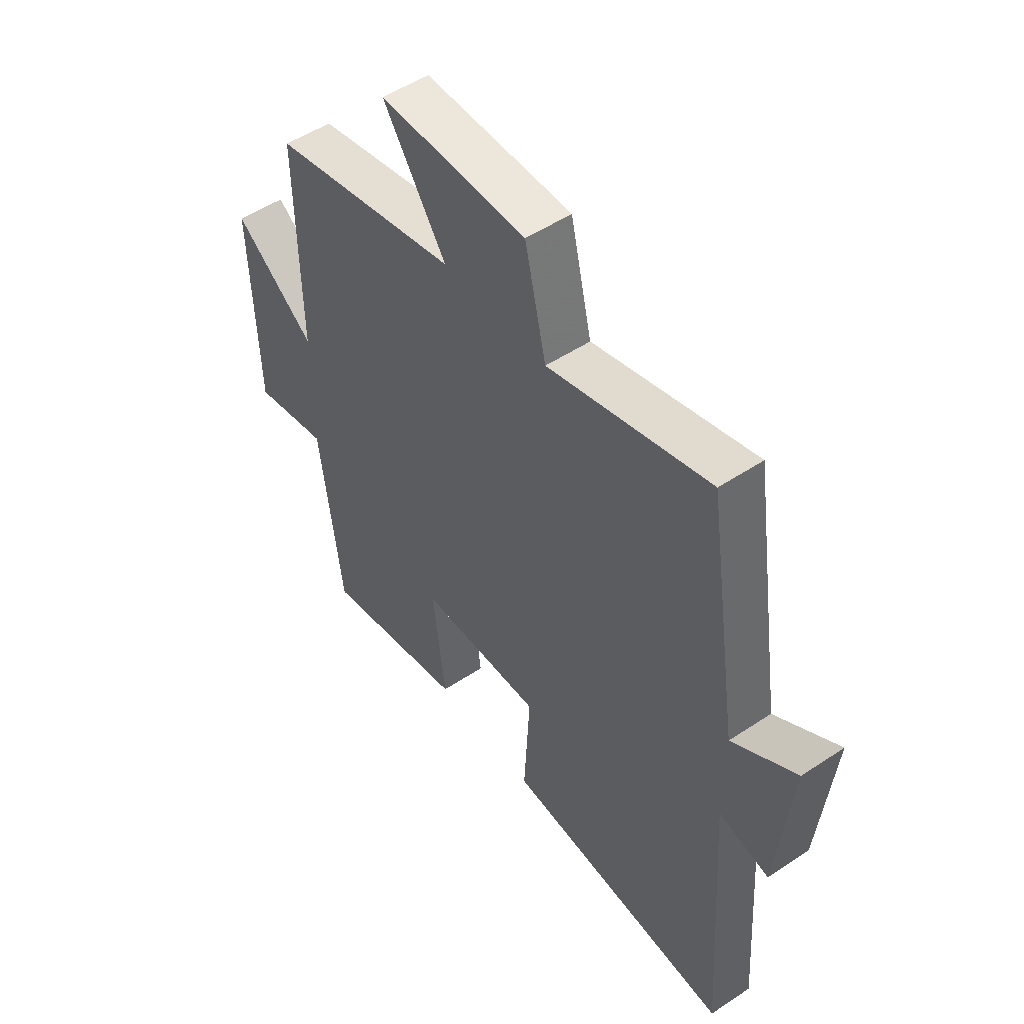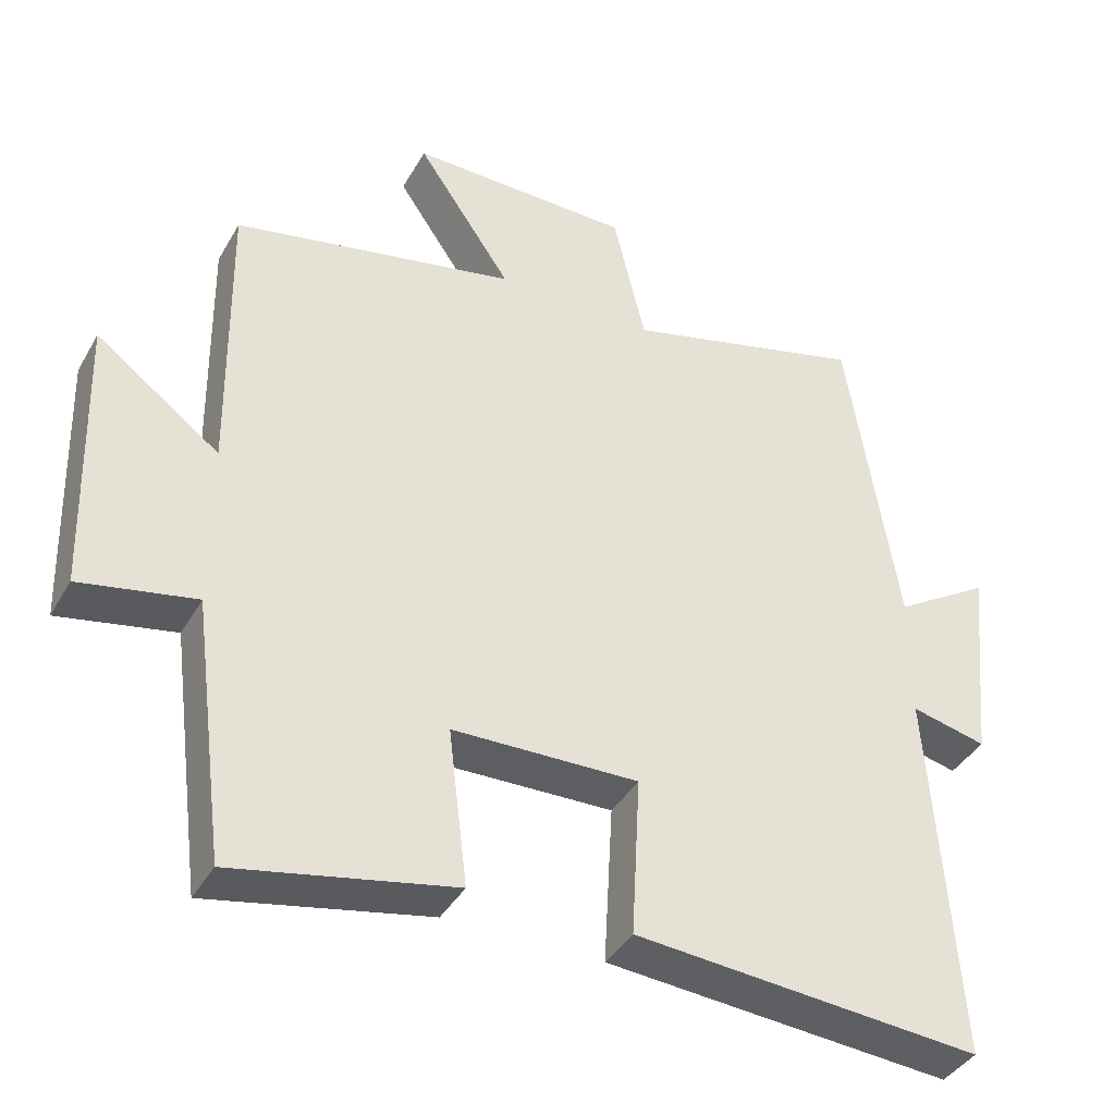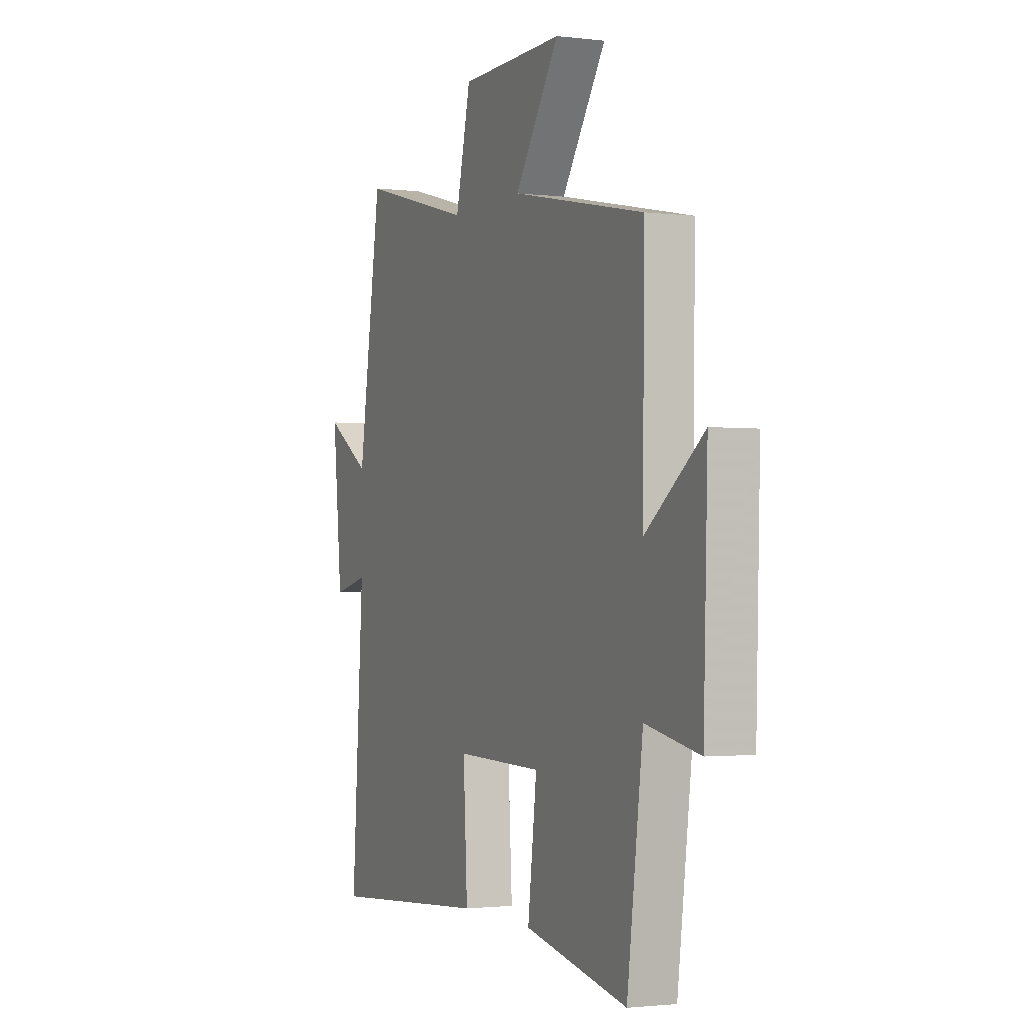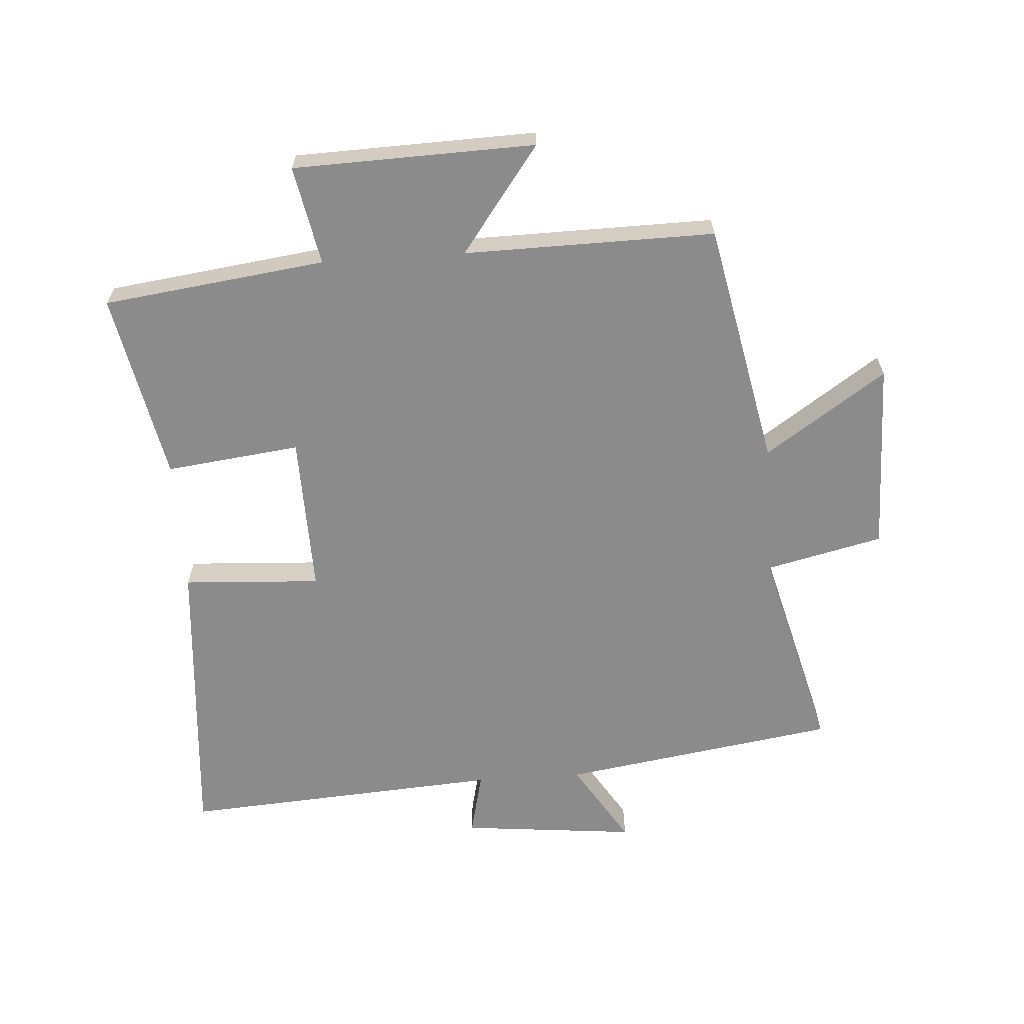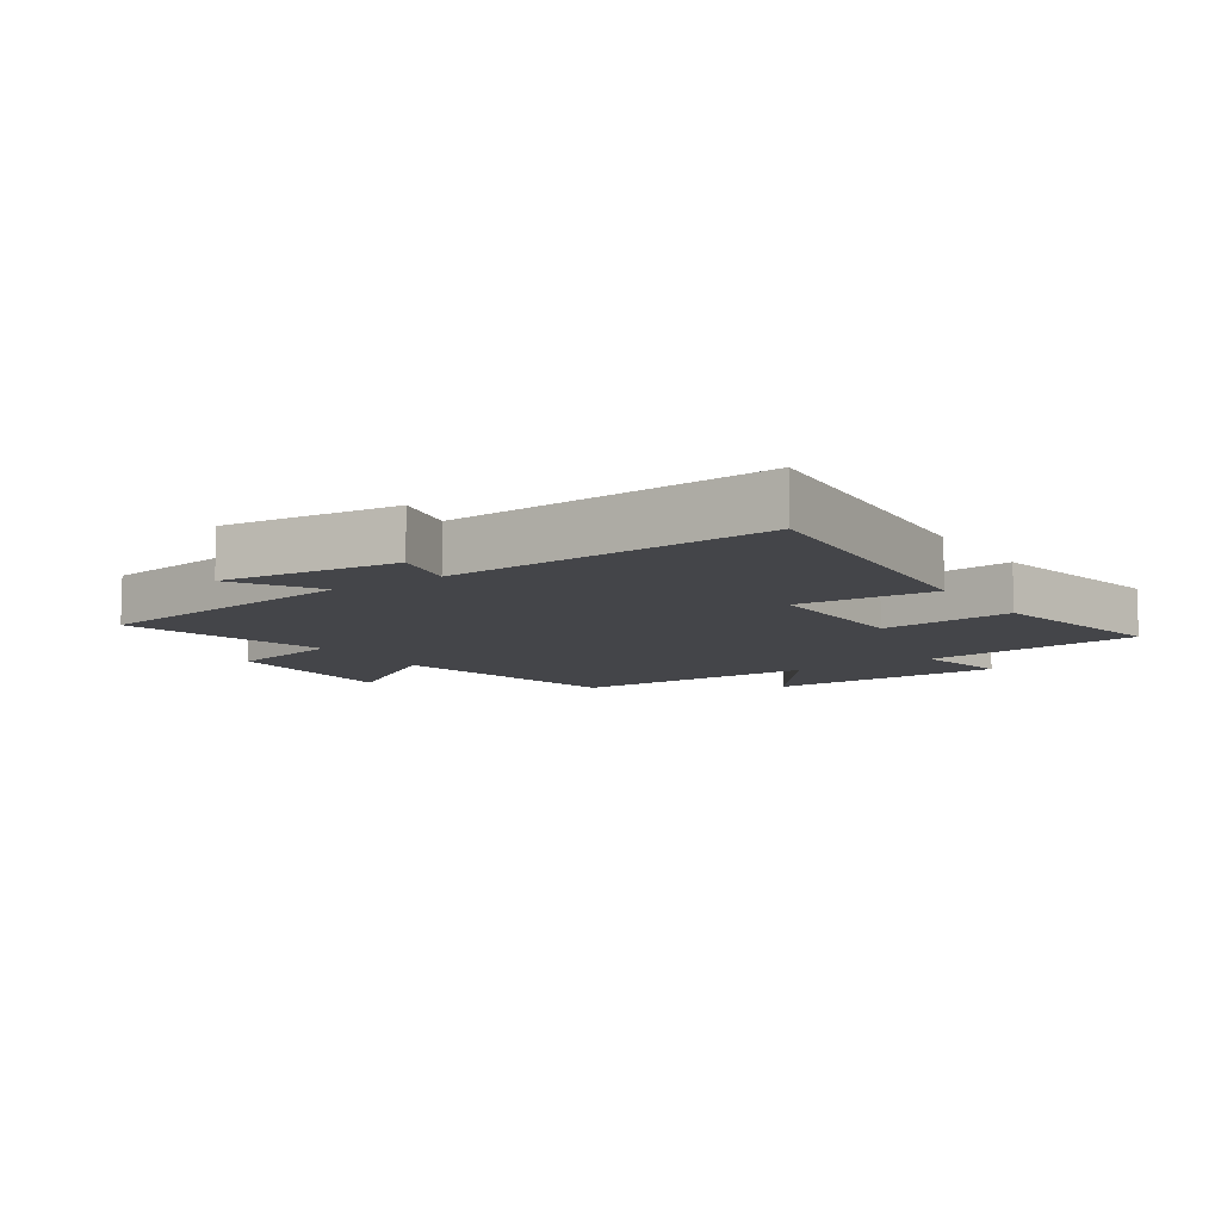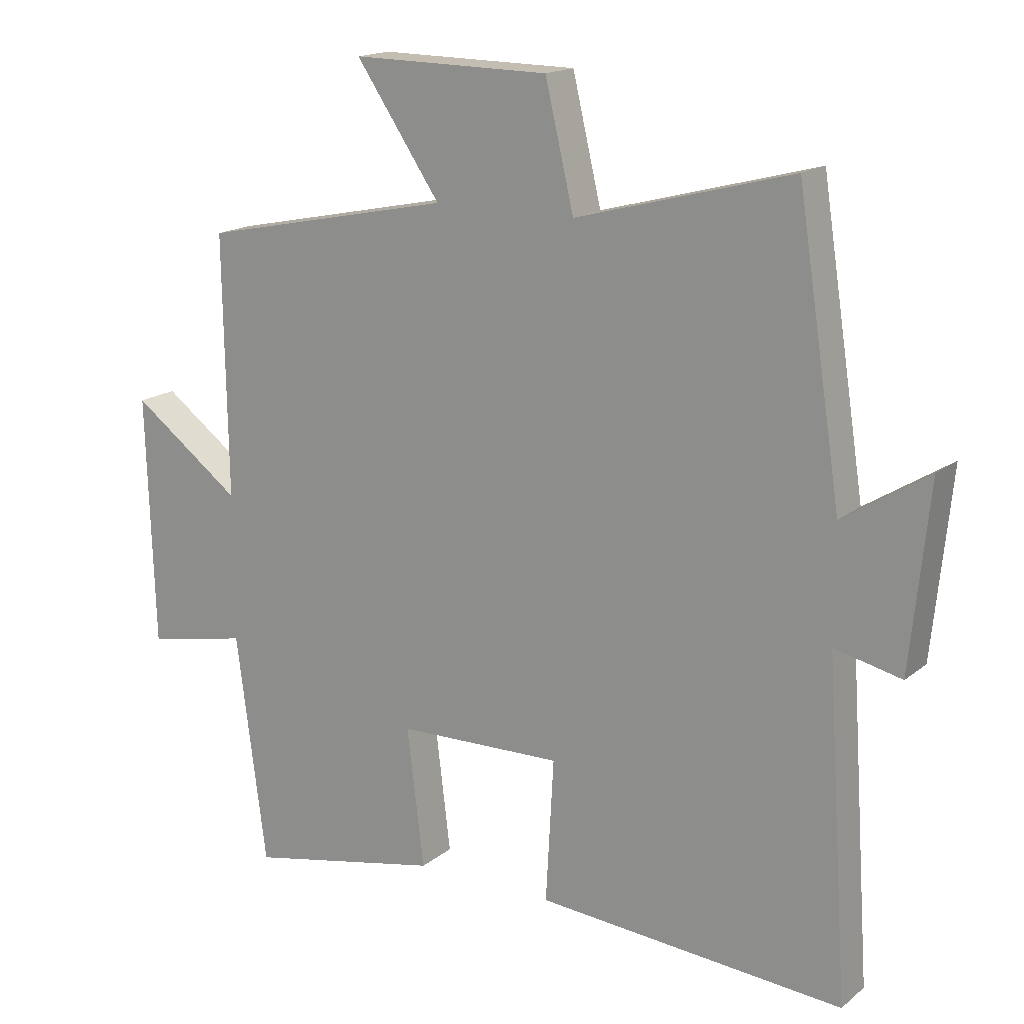
<metadata>
{"format":"obj","ext":"obj","renderer":"f3d","projection":"perspective","resolution":1024,"background":"white","views":[{"elev":51.1,"azim":54.1,"up":"+Z"},{"elev":-39.7,"azim":-27.2,"up":"+Z"},{"elev":-1.7,"azim":-113.6,"up":"+Z"},{"elev":-63.8,"azim":-86.2,"up":"+Y"},{"elev":-9.1,"azim":123.3,"up":"+Y"},{"elev":16.7,"azim":32.9,"up":"+Z"}]}
</metadata>
<code>
v 0.535 0.07 -0.537
v 0.062 0.07 -0.5
v 0.074 0.07 -0.28
v -0.18 0.07 -0.286
v -0.154 0.07 -0.5
v -0.454 0.07 -0.561
v -0.5 0.07 -0.207
v -0.657 0.07 -0.238
v -0.669 0.07 0.146
v -0.5 0.07 0.021
v -0.506 0.07 0.42
v -0.118 0.07 0.5
v -0.248 0.07 0.691
v 0.056 0.07 0.687
v 0.1 0.07 0.5
v 0.432 0.07 0.588
v 0.5 0.07 0.148
v 0.631 0.07 0.23
v 0.603 0.07 -0.05
v 0.5 0.07 -0.026
v 0.535 0 -0.537
v 0.062 0 -0.5
v 0.074 0 -0.28
v -0.18 0 -0.286
v -0.154 0 -0.5
v -0.454 0 -0.561
v -0.5 0 -0.207
v -0.657 0 -0.238
v -0.669 0 0.146
v -0.5 0 0.021
v -0.506 0 0.42
v -0.118 0 0.5
v -0.248 0 0.691
v 0.056 0 0.687
v 0.1 0 0.5
v 0.432 0 0.588
v 0.5 0 0.148
v 0.631 0 0.23
v 0.603 0 -0.05
v 0.5 0 -0.026
f 17 18 19 20
f 15 16 17 20
f 15 20 1
f 12 13 14 15
f 10 11 12 15
f 7 8 9 10
f 4 5 6 7
f 3 4 7 10
f 1 2 3
f 15 1 3
f 3 10 15
f 40 39 38 37
f 40 37 36 35
f 21 40 35
f 35 34 33 32
f 35 32 31 30
f 30 29 28 27
f 27 26 25 24
f 30 27 24 23
f 23 22 21
f 23 21 35
f 35 30 23
f 1 21 22 2
f 2 22 23 3
f 3 23 24 4
f 4 24 25 5
f 5 25 26 6
f 6 26 27 7
f 7 27 28 8
f 8 28 29 9
f 9 29 30 10
f 10 30 31 11
f 11 31 32 12
f 12 32 33 13
f 13 33 34 14
f 14 34 35 15
f 15 35 36 16
f 16 36 37 17
f 17 37 38 18
f 18 38 39 19
f 19 39 40 20
f 20 40 21 1

</code>
